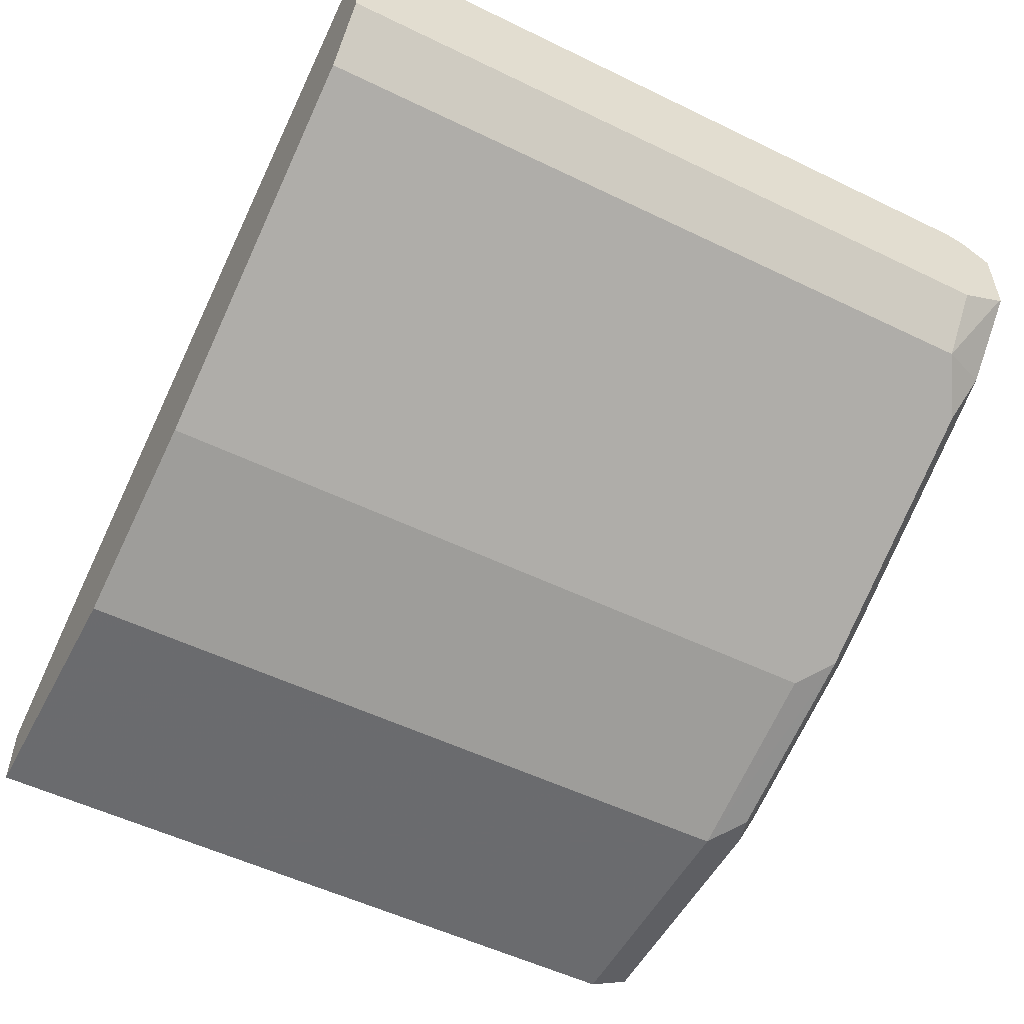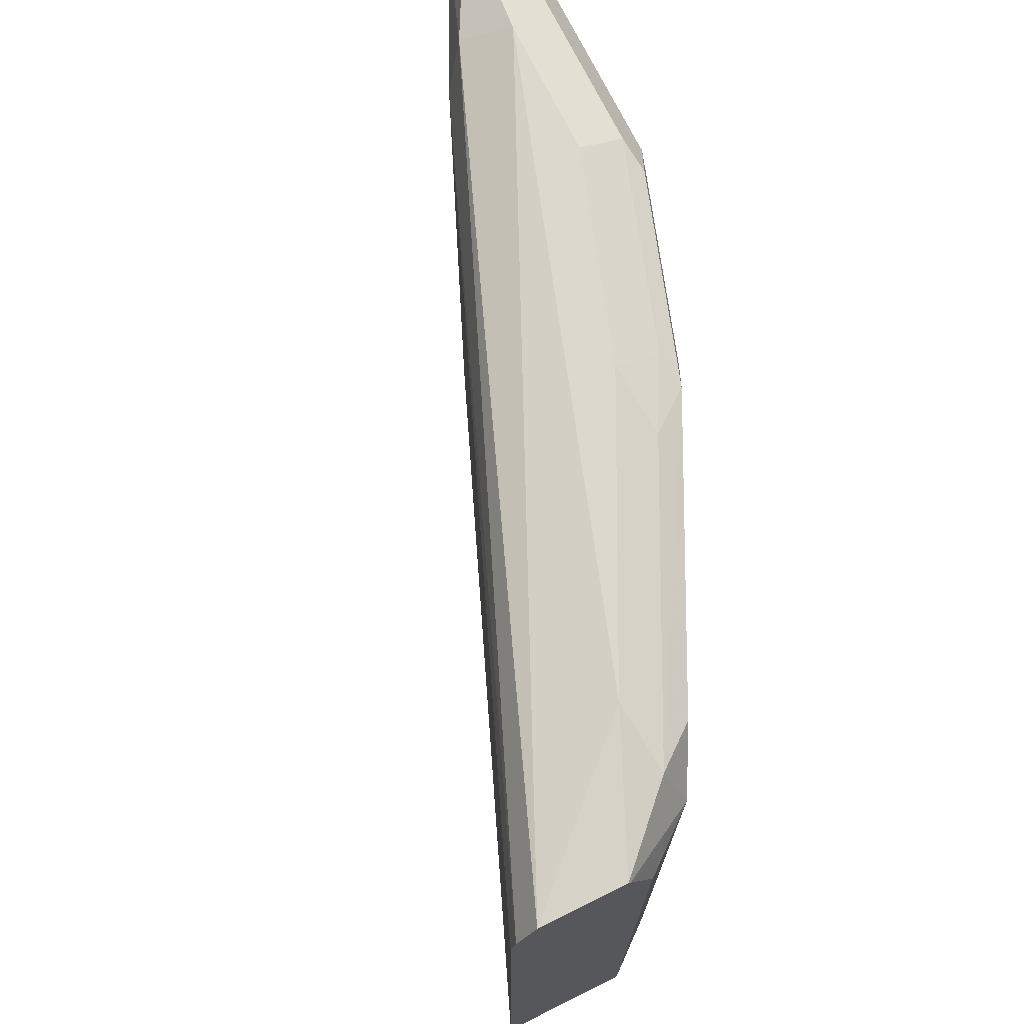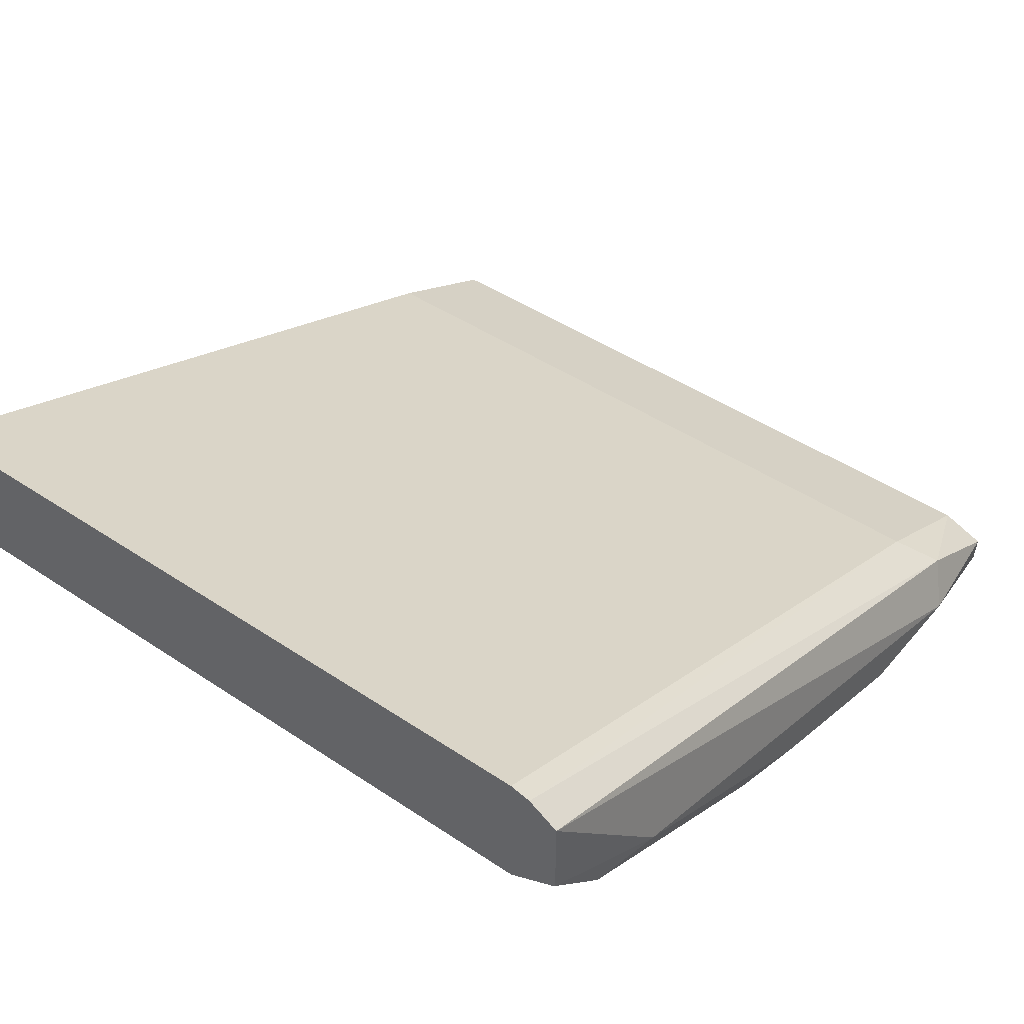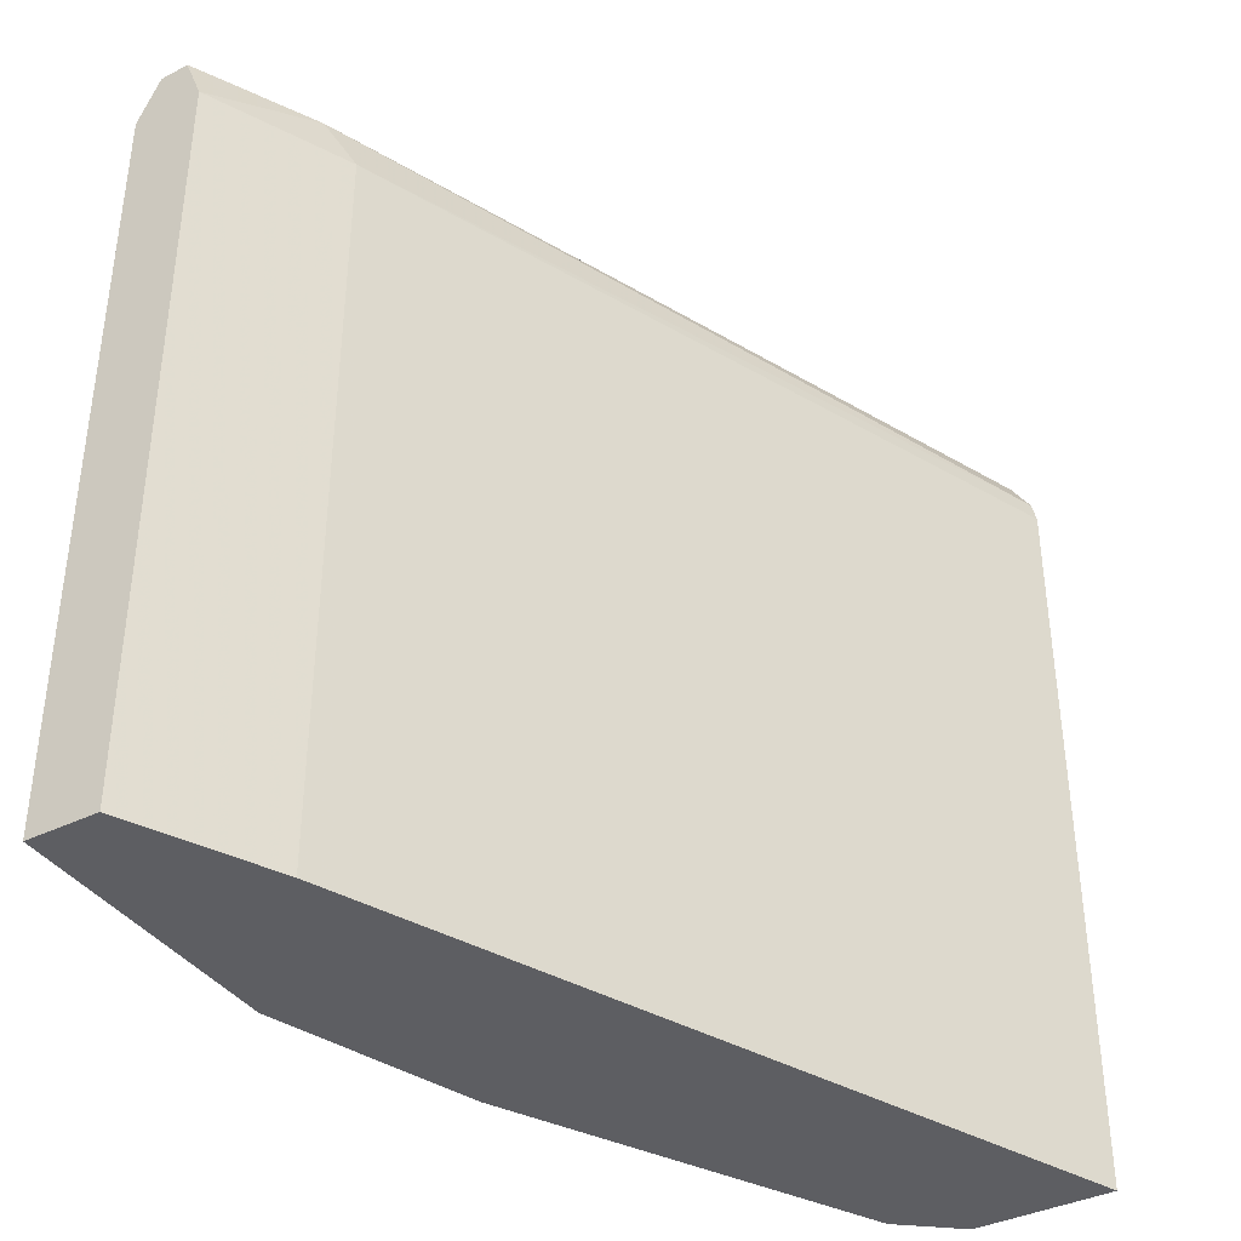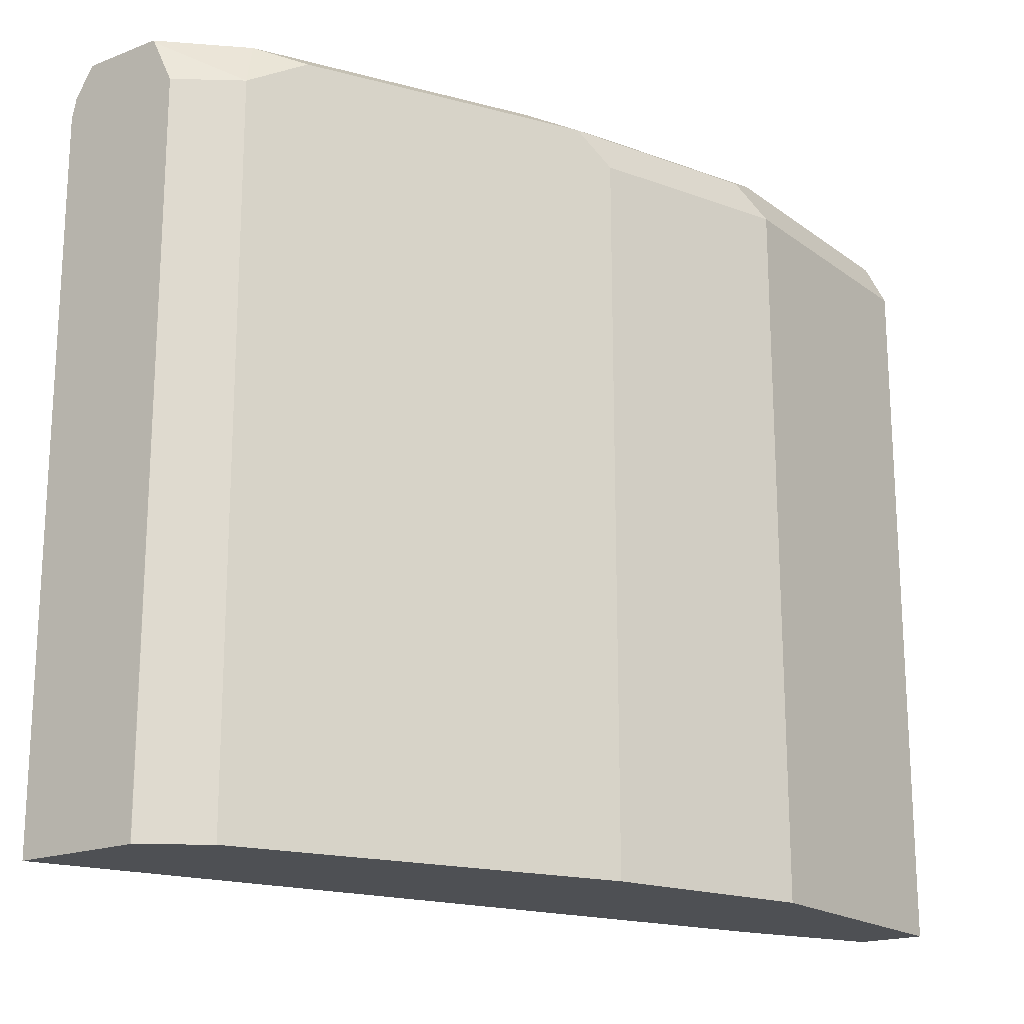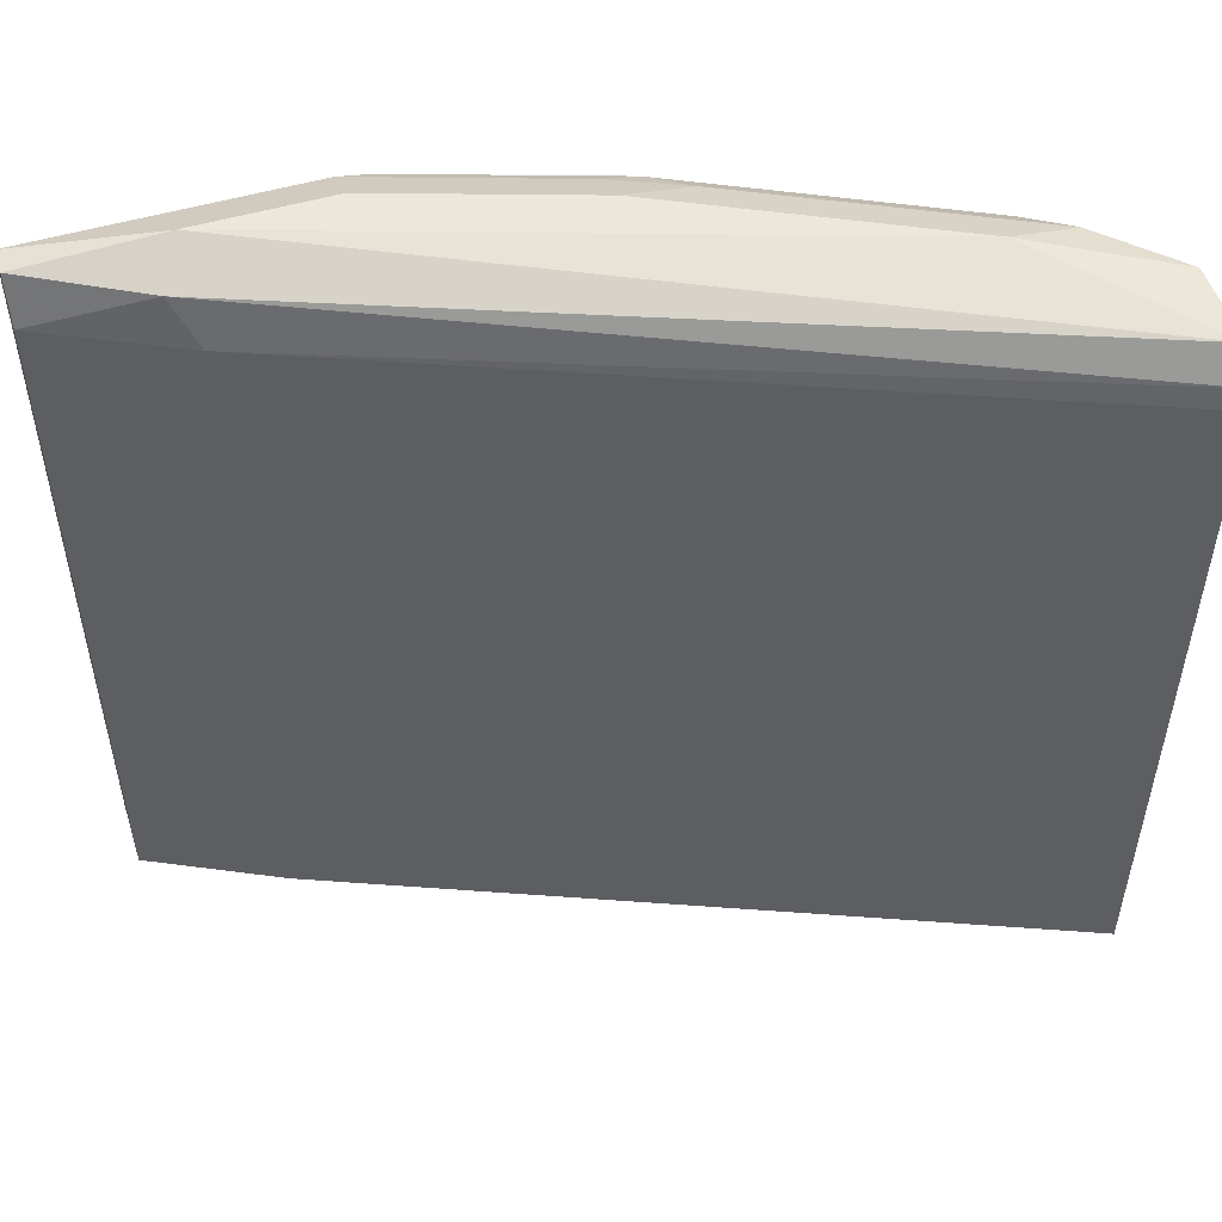
<metadata>
{"format":"obj","ext":"obj","renderer":"f3d","projection":"perspective","resolution":1024,"background":"white","views":[{"elev":-53.5,"azim":62.6,"up":"+Z"},{"elev":72.6,"azim":63.6,"up":"+Y"},{"elev":45.6,"azim":127.6,"up":"+Z"},{"elev":-38.6,"azim":-58.5,"up":"+Y"},{"elev":-18.7,"azim":126.4,"up":"+Y"},{"elev":51.4,"azim":-17.7,"up":"+Y"}]}
</metadata>
<code>
v 0.3885 0.6711 -0.6005
v 0.4598 0.6622 -0.5248
v 0.4598 0.6622 -0.5689
v 0.4238 0.6622 -0.6049
v 0.2472 0.6711 -0.6711
v 0.07065 0.6711 -0.7064
v 0.4598 0.6464 -0.5145
v 0.05887 0.6593 -0.6829
v 0.4598 0.6607 -0.57
v 0.4356 0.6357 -0.6122
v 0.4061 0.6534 -0.6269
v 0.3355 0.6534 -0.6622
v 0.2649 0.6534 -0.6976
v 0.2825 0.6622 -0.6755
v 0.2472 0.6593 -0.6946
v 0.1413 0.6711 -0.7064
v -0.00104 0.6593 -0.7299
v -0.00104 0.66 -0.7152
v 0.4598 0.6357 -0.5118
v 0.07065 0.6357 -0.6711
v -0.00104 0.6363 -0.7058
v 0.4598 0.6357 -0.5825
v 0.4598 0.2466 -0.5828
v 0.4353 0.2466 -0.6127
v 0.2711 0.2466 -0.6948
v 0.2472 0.2466 -0.7067
v 0.2472 0.6357 -0.7064
v 0.1413 0.6357 -0.7417
v 0.1589 0.6534 -0.7329
v 0.1413 0.6593 -0.7299
v -0.00104 0.6586 -0.7303
v 0.4596 0.2466 -0.5119
v 0.4598 0.2466 -0.5118
v 0.07065 0.2466 -0.6711
v -0.00104 0.2466 -0.7058
v 0.4598 0.2472 -0.5825
v 0.4598 0.2466 -0.5812
v 0.1413 0.2466 -0.742
v -0.00104 0.6357 -0.7417
v -0.00104 0.2466 -0.742
f 19 20 32
f 19 32 33
f 17 39 40
f 17 30 31
f 17 21 18
f 17 35 21
f 17 40 35
f 13 30 15
f 13 24 25
f 13 15 14
f 13 29 30
f 13 28 29
f 13 27 28
f 20 21 35
f 13 26 27
f 17 31 39
f 20 35 34
f 23 26 25
f 22 36 23
f 29 31 30
f 13 25 26
f 28 31 29
f 28 39 31
f 28 40 39
f 28 38 40
f 26 28 27
f 26 38 28
f 23 25 24
f 23 38 26
f 23 40 38
f 23 35 40
f 23 34 35
f 23 32 34
f 23 33 32
f 23 37 33
f 23 36 37
f 20 34 32
f 10 12 11
f 10 23 24
f 10 24 13
f 2 8 7
f 2 6 8
f 2 9 3
f 2 22 9
f 2 36 22
f 2 37 36
f 2 19 33
f 2 7 19
f 1 6 2
f 1 16 6
f 1 5 16
f 1 4 5
f 1 3 4
f 1 2 3
f 10 13 12
f 3 9 4
f 4 9 10
f 2 33 37
f 4 11 12
f 10 22 23
f 4 10 11
f 9 22 10
f 8 21 20
f 8 18 21
f 7 20 19
f 6 18 8
f 6 17 18
f 7 8 20
f 6 16 30
f 5 30 16
f 5 15 30
f 5 14 15
f 4 14 5
f 4 13 14
f 4 12 13
f 6 30 17

</code>
